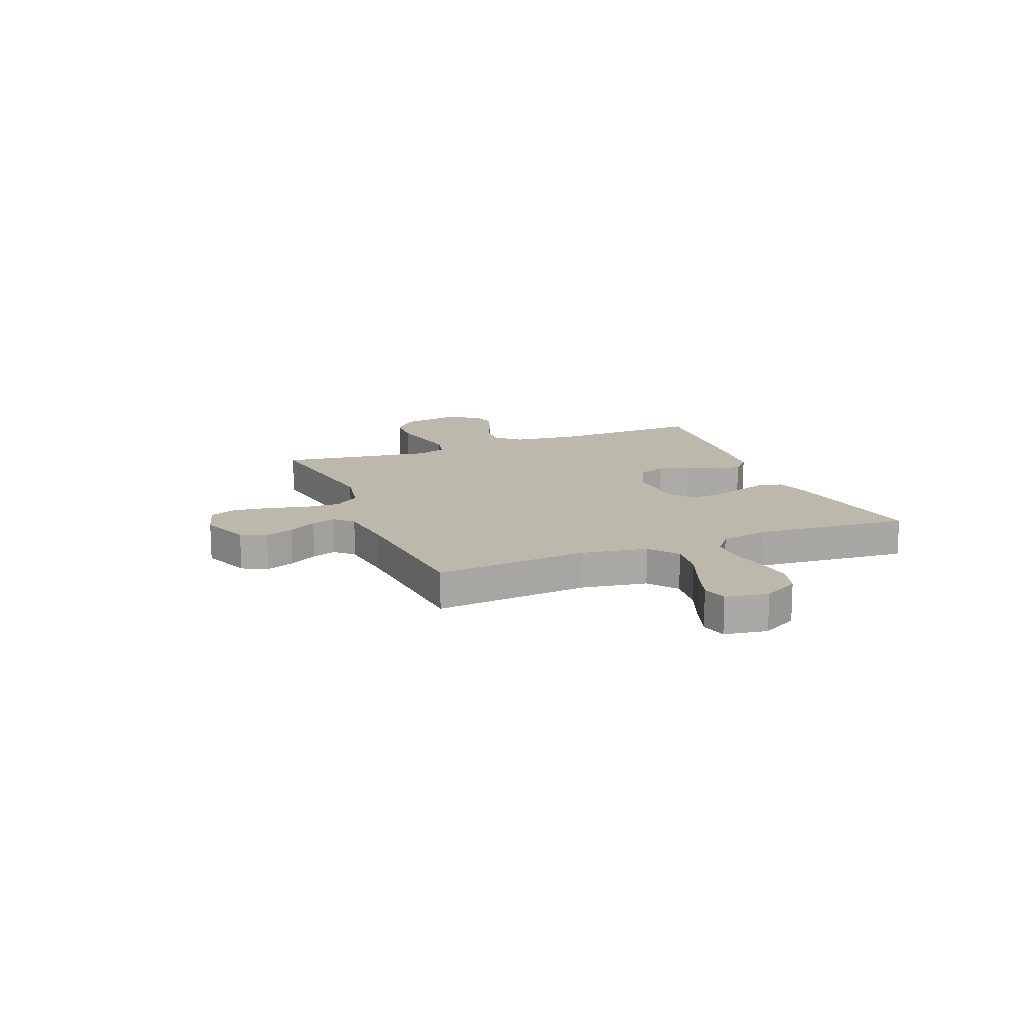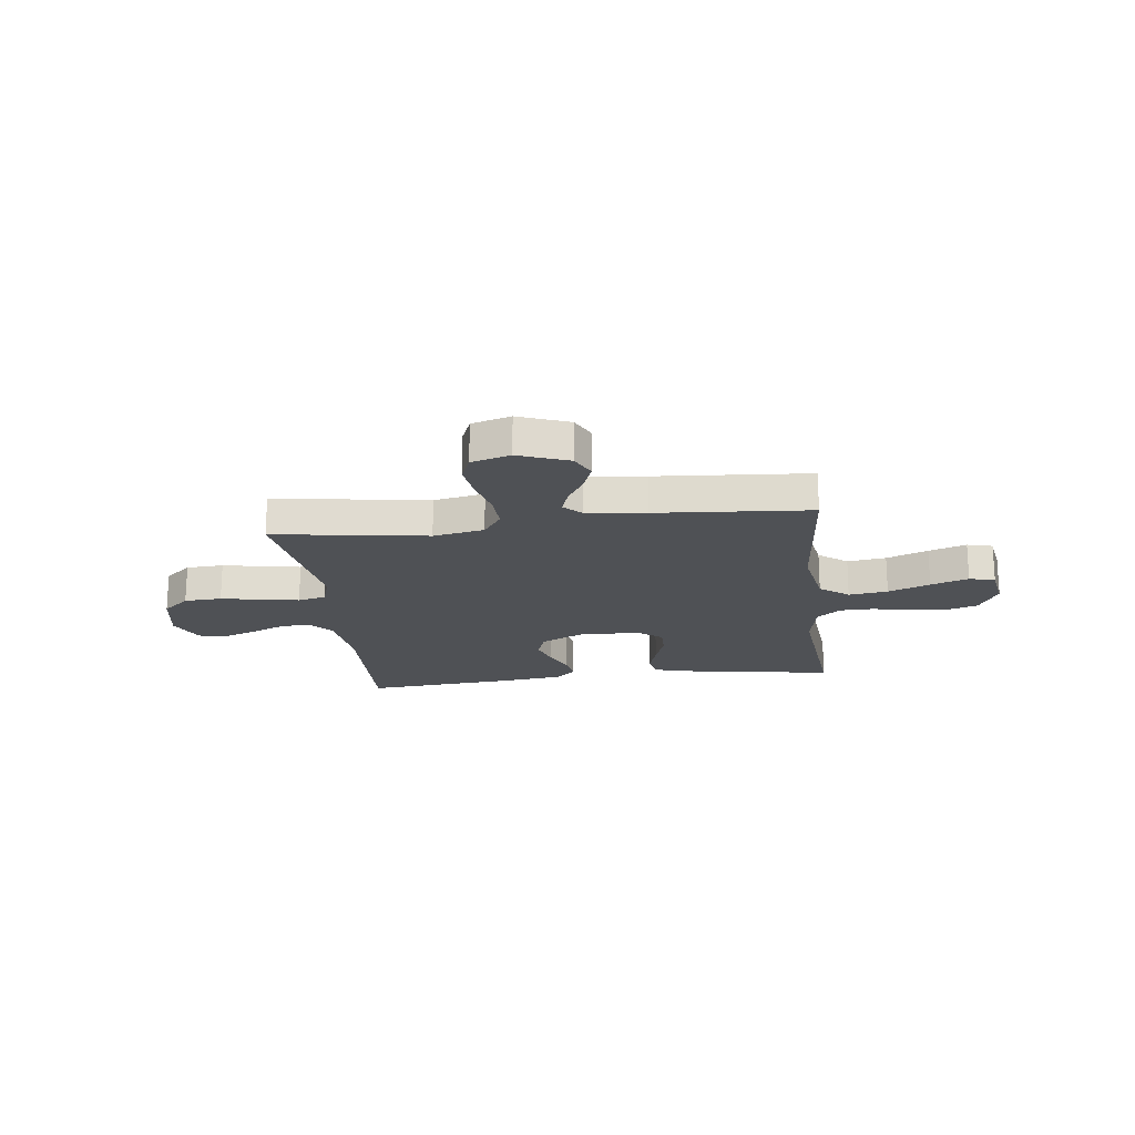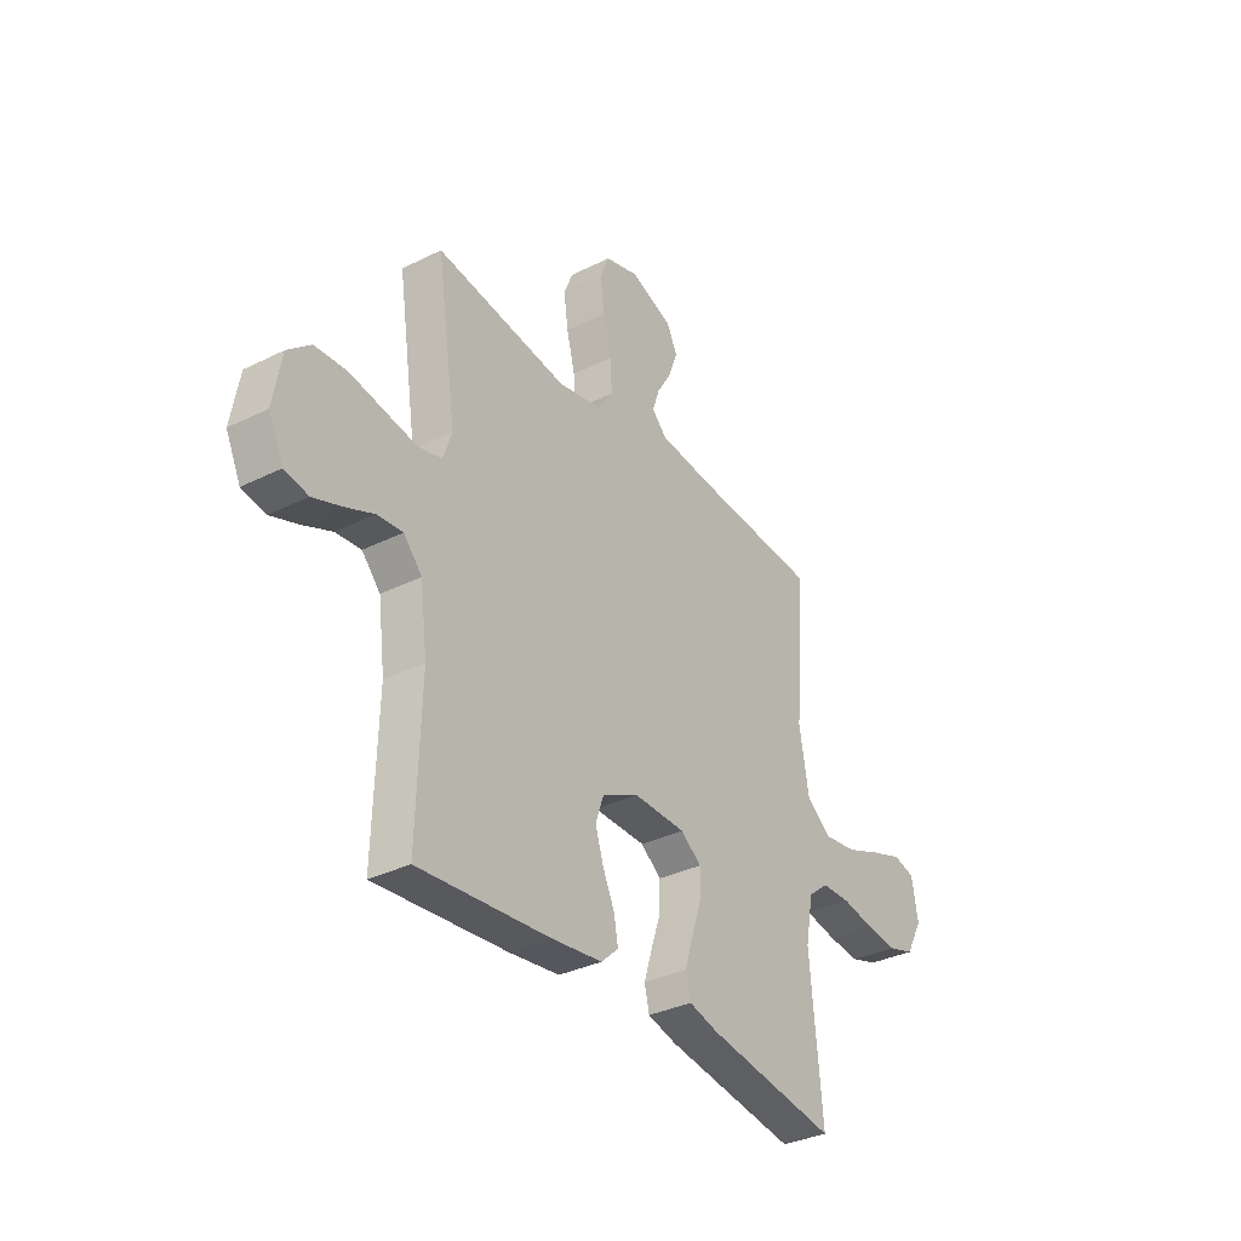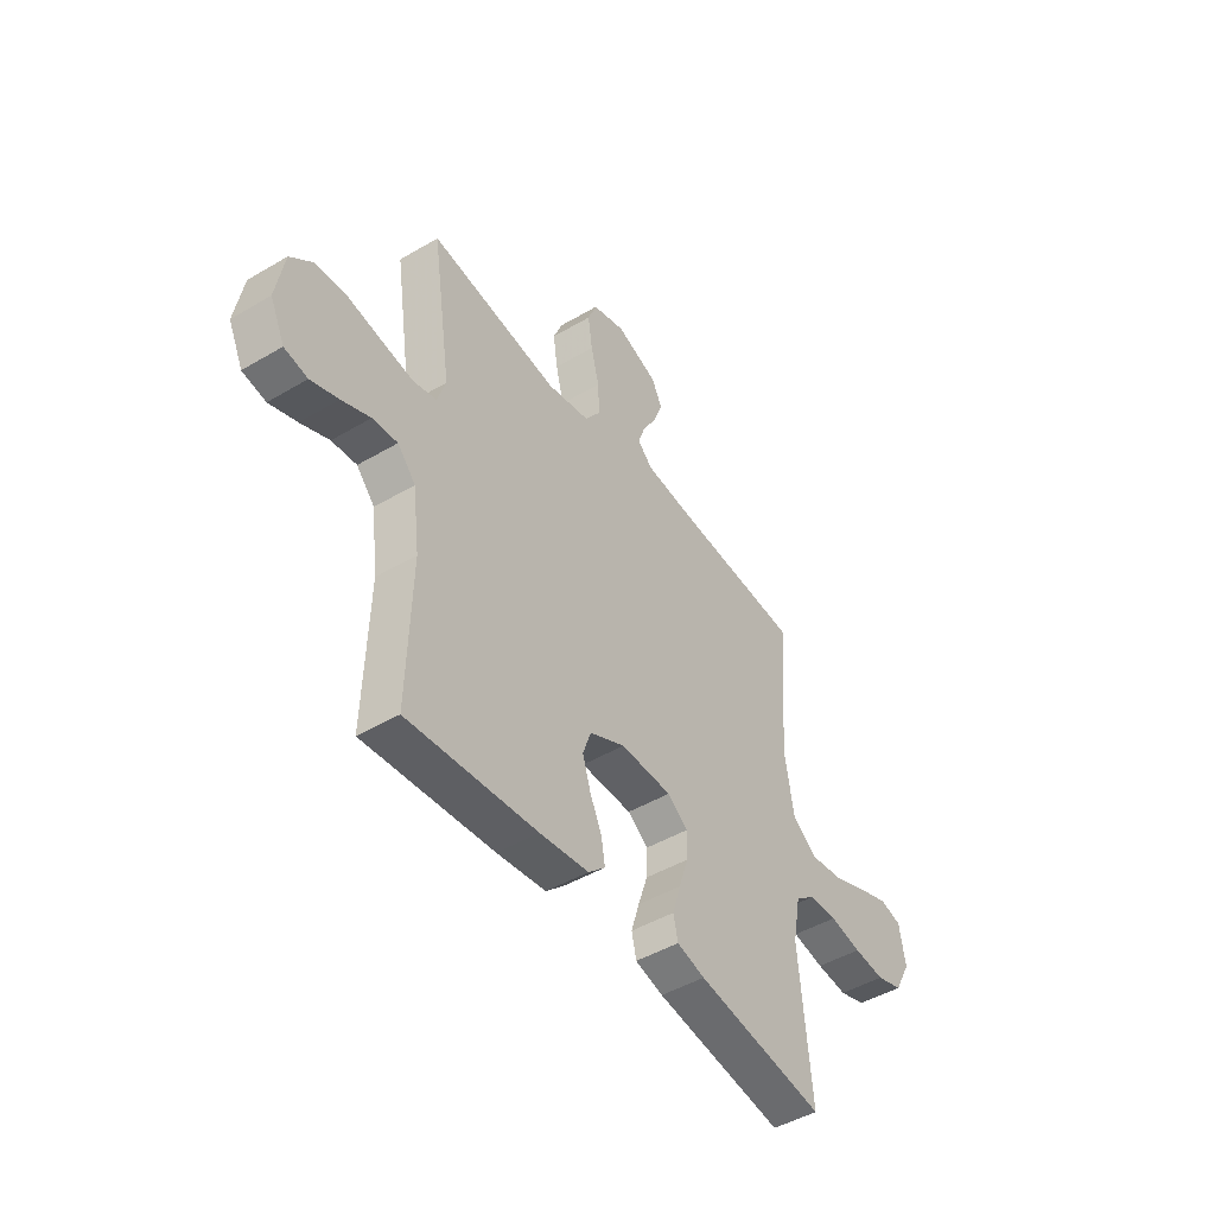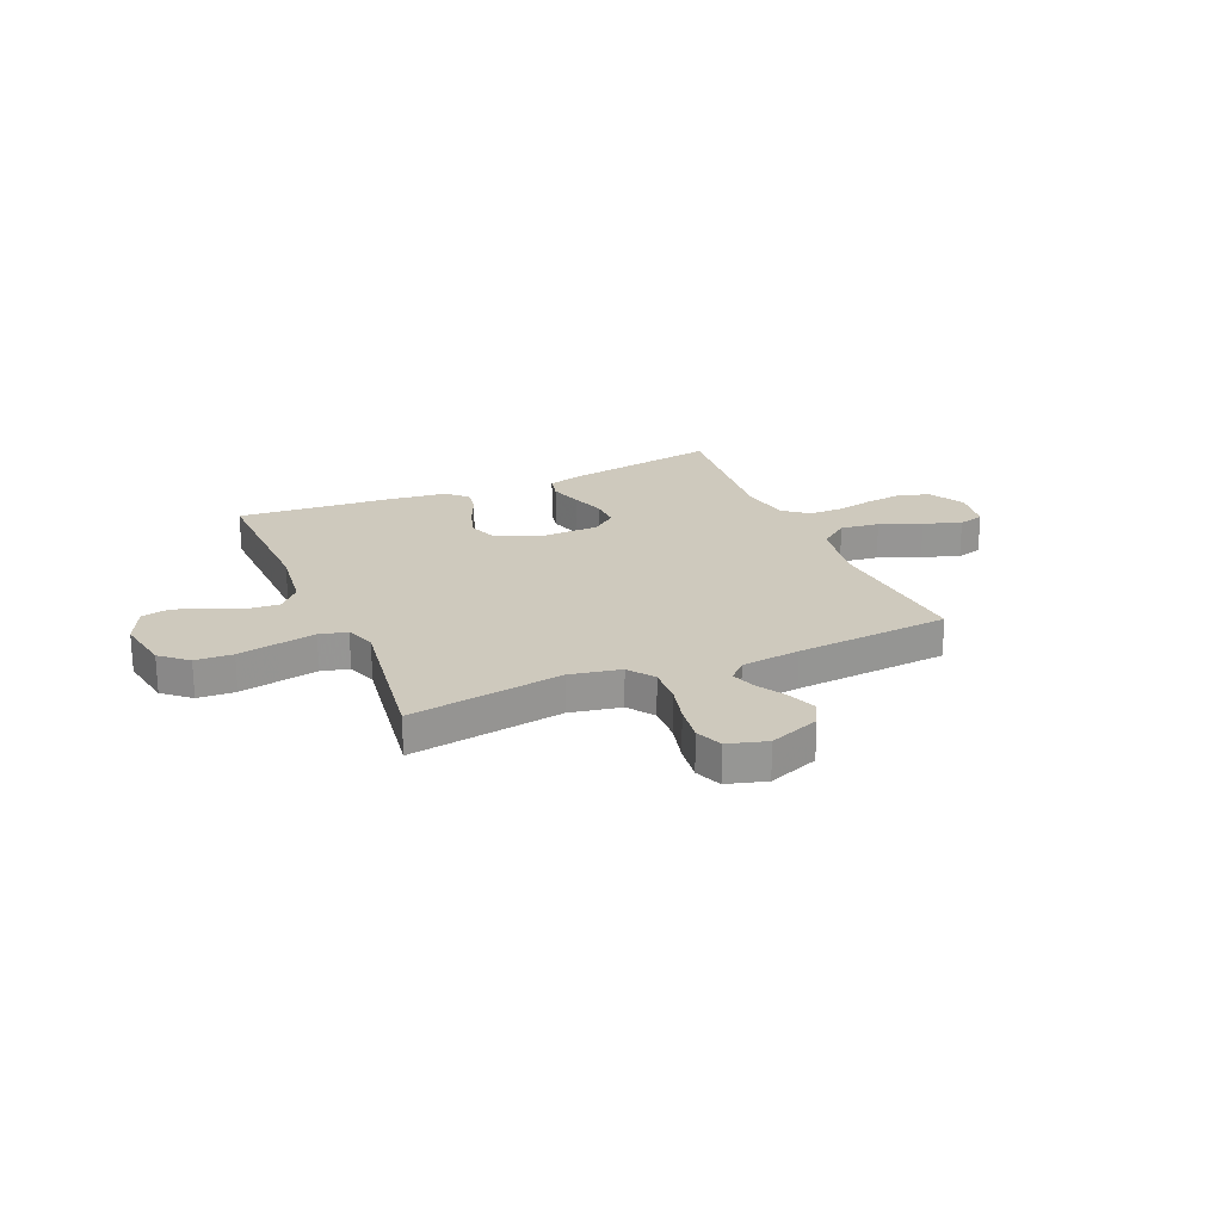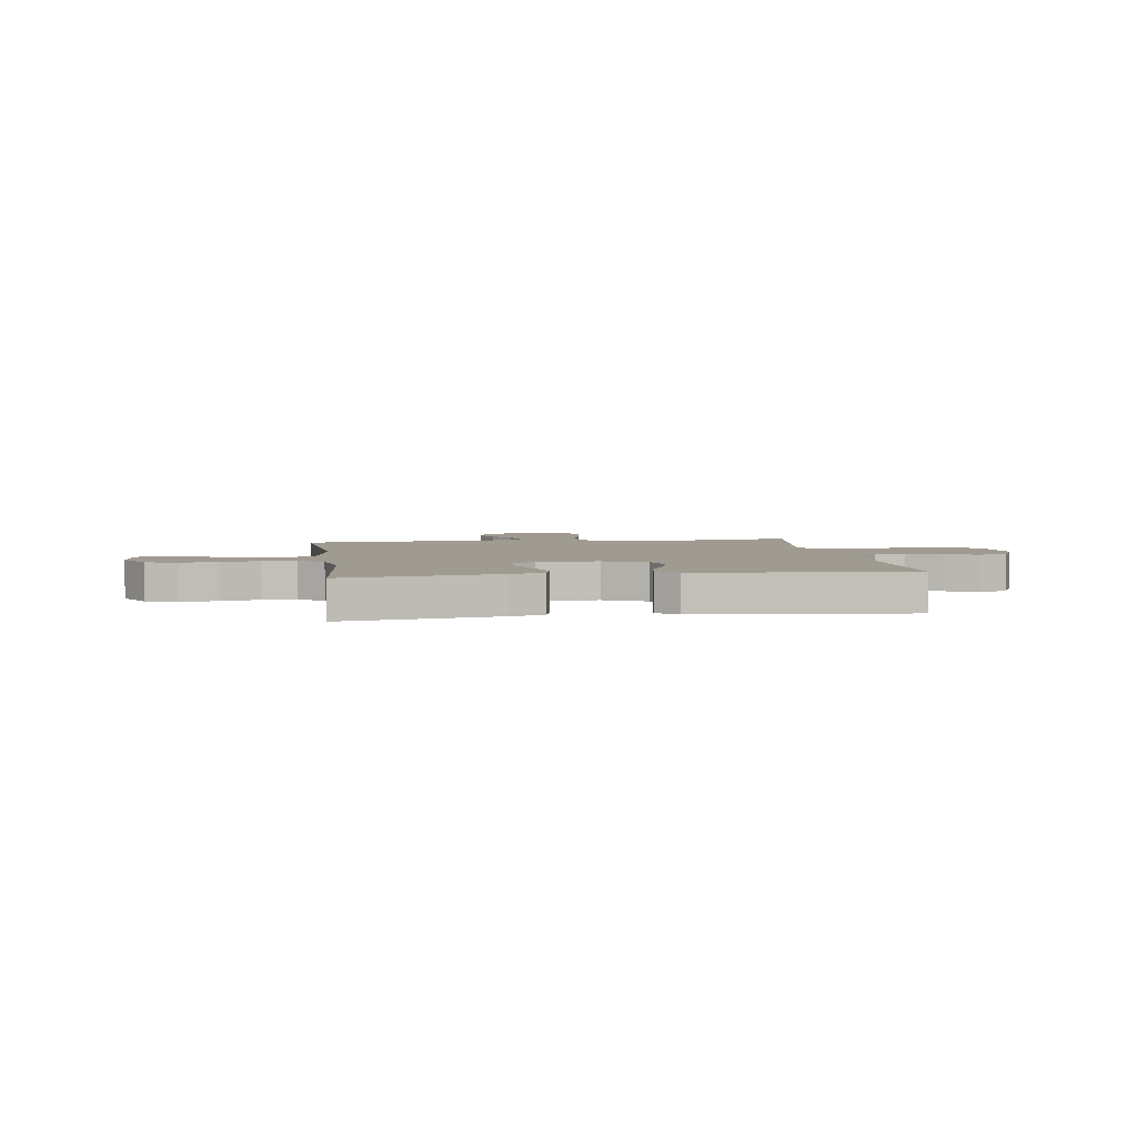
<metadata>
{"format":"obj","ext":"obj","renderer":"f3d","projection":"perspective","resolution":1024,"background":"white","views":[{"elev":14.6,"azim":67.9,"up":"+Y"},{"elev":-19.6,"azim":7.0,"up":"+Y"},{"elev":-33.8,"azim":-55.9,"up":"+Z"},{"elev":-46.4,"azim":-56.0,"up":"+Z"},{"elev":22.7,"azim":-23.4,"up":"+Y"},{"elev":4.0,"azim":171.6,"up":"+Y"}]}
</metadata>
<code>
v -0.5 0.07 -0.5
v -0.491 0.07 -0.2
v -0.507 0.07 -0.074
v -0.549 0.07 -0.027
v -0.607 0.07 -0.032
v -0.673 0.07 -0.06
v -0.737 0.07 -0.083
v -0.791 0.07 -0.072
v -0.825 0.07 0
v -0.806 0.07 0.107
v -0.754 0.07 0.152
v -0.681 0.07 0.156
v -0.602 0.07 0.141
v -0.529 0.07 0.128
v -0.475 0.07 0.141
v -0.455 0.07 0.2
v -0.5 0.07 0.5
v -0.2 0.07 0.455
v -0.101 0.07 0.474
v -0.065 0.07 0.525
v -0.068 0.07 0.594
v -0.087 0.07 0.67
v -0.097 0.07 0.741
v -0.076 0.07 0.793
v 0 0.07 0.815
v 0.098 0.07 0.778
v 0.122 0.07 0.729
v 0.101 0.07 0.673
v 0.068 0.07 0.618
v 0.052 0.07 0.57
v 0.086 0.07 0.536
v 0.2 0.07 0.523
v 0.5 0.07 0.5
v 0.475 0.07 0.2
v 0.497 0.07 0.072
v 0.553 0.07 0.029
v 0.629 0.07 0.039
v 0.71 0.07 0.071
v 0.783 0.07 0.096
v 0.833 0.07 0.083
v 0.847 0.07 0
v 0.809 0.07 -0.07
v 0.748 0.07 -0.089
v 0.676 0.07 -0.081
v 0.602 0.07 -0.066
v 0.537 0.07 -0.067
v 0.49 0.07 -0.104
v 0.472 0.07 -0.2
v 0.5 0.07 -0.5
v 0.2 0.07 -0.451
v 0.135 0.07 -0.433
v 0.124 0.07 -0.386
v 0.143 0.07 -0.324
v 0.165 0.07 -0.258
v 0.166 0.07 -0.2
v 0.119 0.07 -0.164
v 0 0.07 -0.161
v -0.083 0.07 -0.201
v -0.102 0.07 -0.255
v -0.083 0.07 -0.315
v -0.056 0.07 -0.374
v -0.047 0.07 -0.425
v -0.086 0.07 -0.461
v -0.2 0.07 -0.475
v -0.5 0 -0.5
v -0.491 0 -0.2
v -0.507 0 -0.074
v -0.549 0 -0.027
v -0.607 0 -0.032
v -0.673 0 -0.06
v -0.737 0 -0.083
v -0.791 0 -0.072
v -0.825 0 0
v -0.806 0 0.107
v -0.754 0 0.152
v -0.681 0 0.156
v -0.602 0 0.141
v -0.529 0 0.128
v -0.475 0 0.141
v -0.455 0 0.2
v -0.5 0 0.5
v -0.2 0 0.455
v -0.101 0 0.474
v -0.065 0 0.525
v -0.068 0 0.594
v -0.087 0 0.67
v -0.097 0 0.741
v -0.076 0 0.793
v 0 0 0.815
v 0.098 0 0.778
v 0.122 0 0.729
v 0.101 0 0.673
v 0.068 0 0.618
v 0.052 0 0.57
v 0.086 0 0.536
v 0.2 0 0.523
v 0.5 0 0.5
v 0.475 0 0.2
v 0.497 0 0.072
v 0.553 0 0.029
v 0.629 0 0.039
v 0.71 0 0.071
v 0.783 0 0.096
v 0.833 0 0.083
v 0.847 0 0
v 0.809 0 -0.07
v 0.748 0 -0.089
v 0.676 0 -0.081
v 0.602 0 -0.066
v 0.537 0 -0.067
v 0.49 0 -0.104
v 0.472 0 -0.2
v 0.5 0 -0.5
v 0.2 0 -0.451
v 0.135 0 -0.433
v 0.124 0 -0.386
v 0.143 0 -0.324
v 0.165 0 -0.258
v 0.166 0 -0.2
v 0.119 0 -0.164
v 0 0 -0.161
v -0.083 0 -0.201
v -0.102 0 -0.255
v -0.083 0 -0.315
v -0.056 0 -0.374
v -0.047 0 -0.425
v -0.086 0 -0.461
v -0.2 0 -0.475
f 64 1 2
f 63 64 2
f 62 63 2
f 61 62 2
f 60 61 2
f 59 60 2 3
f 58 59 3 4
f 57 58 4
f 56 57 4
f 52 53 54
f 51 52 54
f 50 51 54
f 49 50 54
f 48 49 54
f 47 48 54 55
f 46 47 55 56
f 43 44 45
f 42 43 45
f 41 42 45
f 40 41 45
f 39 40 45
f 38 39 45
f 37 38 45
f 36 37 45 46
f 46 56 4
f 36 46 4
f 35 36 4
f 32 33 34
f 35 4 5
f 34 35 5
f 32 34 5
f 31 32 5
f 27 28 29
f 26 27 29
f 25 26 29
f 24 25 29
f 23 24 29
f 22 23 29
f 21 22 29
f 20 21 29 30
f 19 20 30 31
f 16 17 18
f 15 16 18 19
f 11 12 13
f 10 11 13
f 9 10 13
f 8 9 13
f 7 8 13
f 6 7 13
f 5 6 13
f 5 13 14
f 15 19 31 5
f 5 14 15
f 66 65 128
f 66 128 127
f 66 127 126
f 66 126 125
f 66 125 124
f 67 66 124 123
f 68 67 123 122
f 68 122 121
f 68 121 120
f 118 117 116
f 118 116 115
f 118 115 114
f 118 114 113
f 118 113 112
f 119 118 112 111
f 120 119 111 110
f 109 108 107
f 109 107 106
f 109 106 105
f 109 105 104
f 109 104 103
f 109 103 102
f 109 102 101
f 110 109 101 100
f 68 120 110
f 68 110 100
f 68 100 99
f 98 97 96
f 69 68 99
f 69 99 98
f 69 98 96
f 69 96 95
f 93 92 91
f 93 91 90
f 93 90 89
f 93 89 88
f 93 88 87
f 93 87 86
f 93 86 85
f 94 93 85 84
f 95 94 84 83
f 82 81 80
f 83 82 80 79
f 77 76 75
f 77 75 74
f 77 74 73
f 77 73 72
f 77 72 71
f 77 71 70
f 77 70 69
f 78 77 69
f 69 95 83 79
f 79 78 69
f 1 65 66 2
f 2 66 67 3
f 3 67 68 4
f 4 68 69 5
f 5 69 70 6
f 6 70 71 7
f 7 71 72 8
f 8 72 73 9
f 9 73 74 10
f 10 74 75 11
f 11 75 76 12
f 12 76 77 13
f 13 77 78 14
f 14 78 79 15
f 15 79 80 16
f 16 80 81 17
f 17 81 82 18
f 18 82 83 19
f 19 83 84 20
f 20 84 85 21
f 21 85 86 22
f 22 86 87 23
f 23 87 88 24
f 24 88 89 25
f 25 89 90 26
f 26 90 91 27
f 27 91 92 28
f 28 92 93 29
f 29 93 94 30
f 30 94 95 31
f 31 95 96 32
f 32 96 97 33
f 33 97 98 34
f 34 98 99 35
f 35 99 100 36
f 36 100 101 37
f 37 101 102 38
f 38 102 103 39
f 39 103 104 40
f 40 104 105 41
f 41 105 106 42
f 42 106 107 43
f 43 107 108 44
f 44 108 109 45
f 45 109 110 46
f 46 110 111 47
f 47 111 112 48
f 48 112 113 49
f 49 113 114 50
f 50 114 115 51
f 51 115 116 52
f 52 116 117 53
f 53 117 118 54
f 54 118 119 55
f 55 119 120 56
f 56 120 121 57
f 57 121 122 58
f 58 122 123 59
f 59 123 124 60
f 60 124 125 61
f 61 125 126 62
f 62 126 127 63
f 63 127 128 64
f 64 128 65 1

</code>
